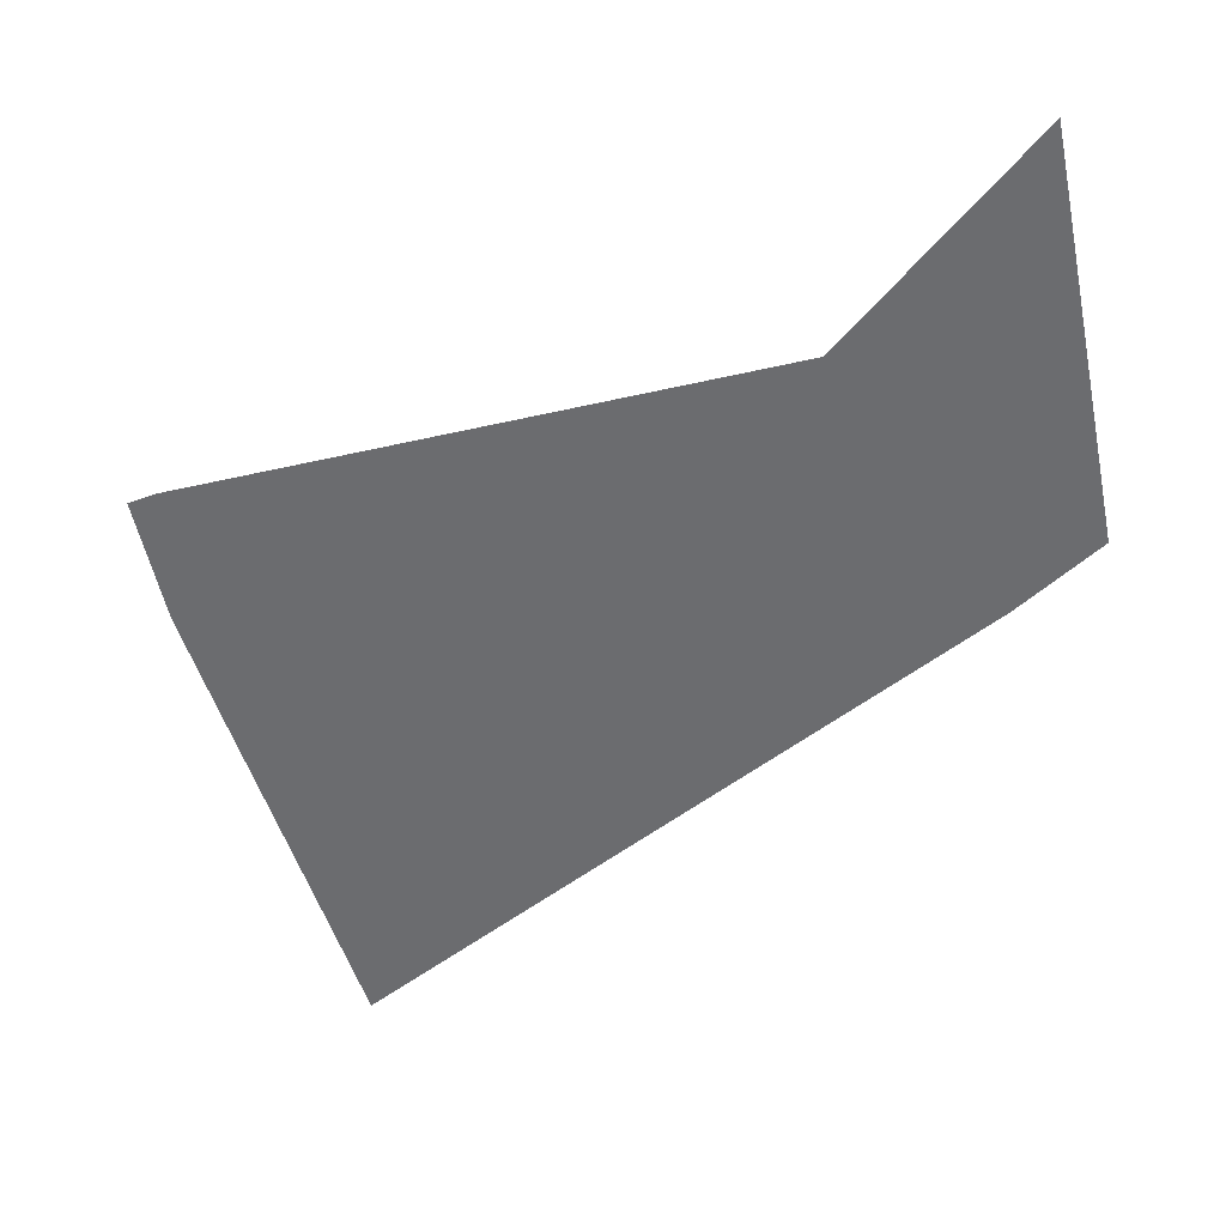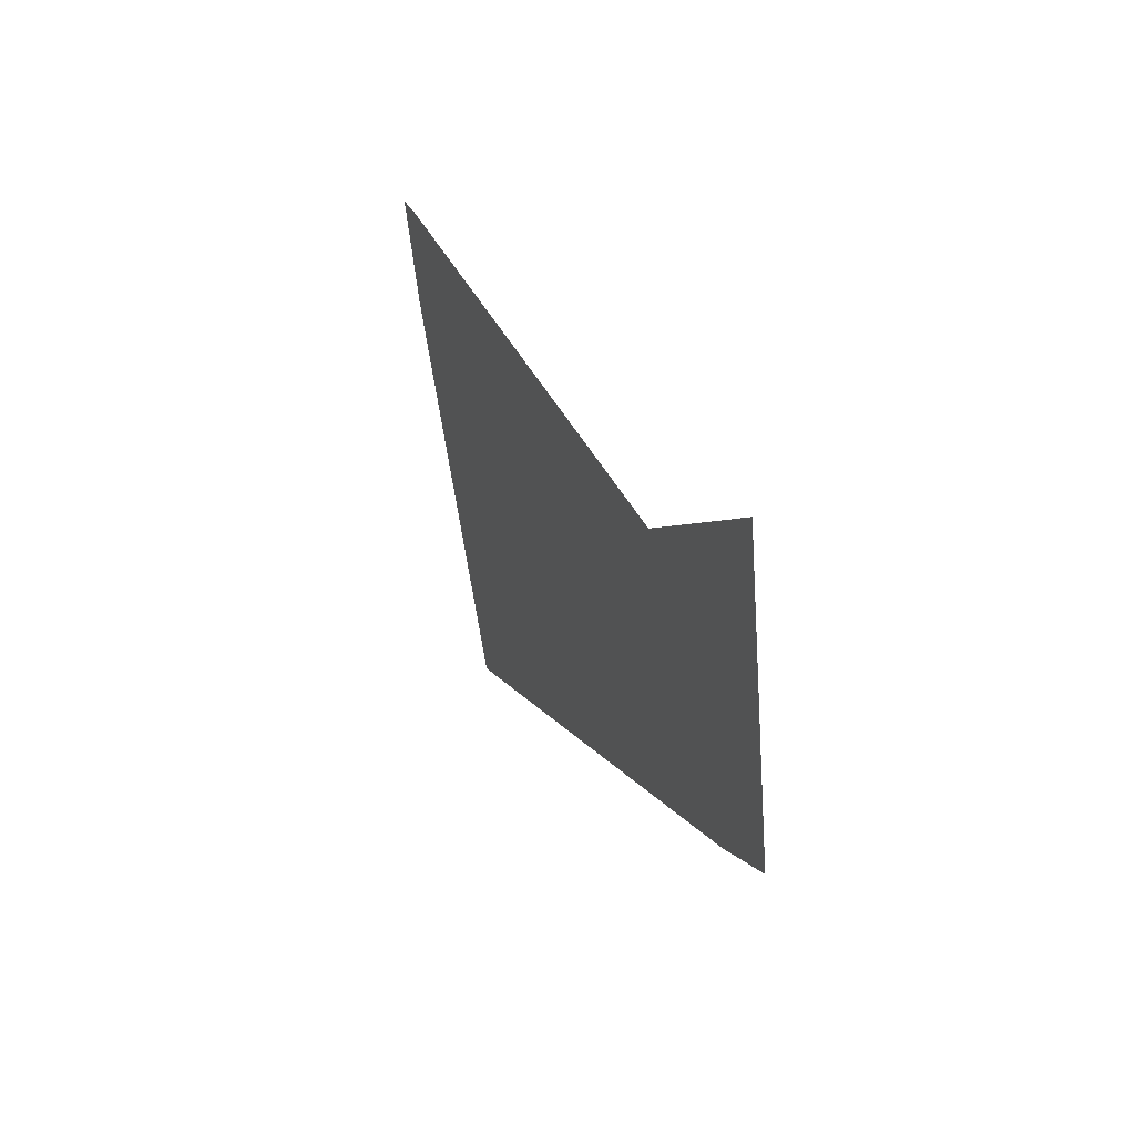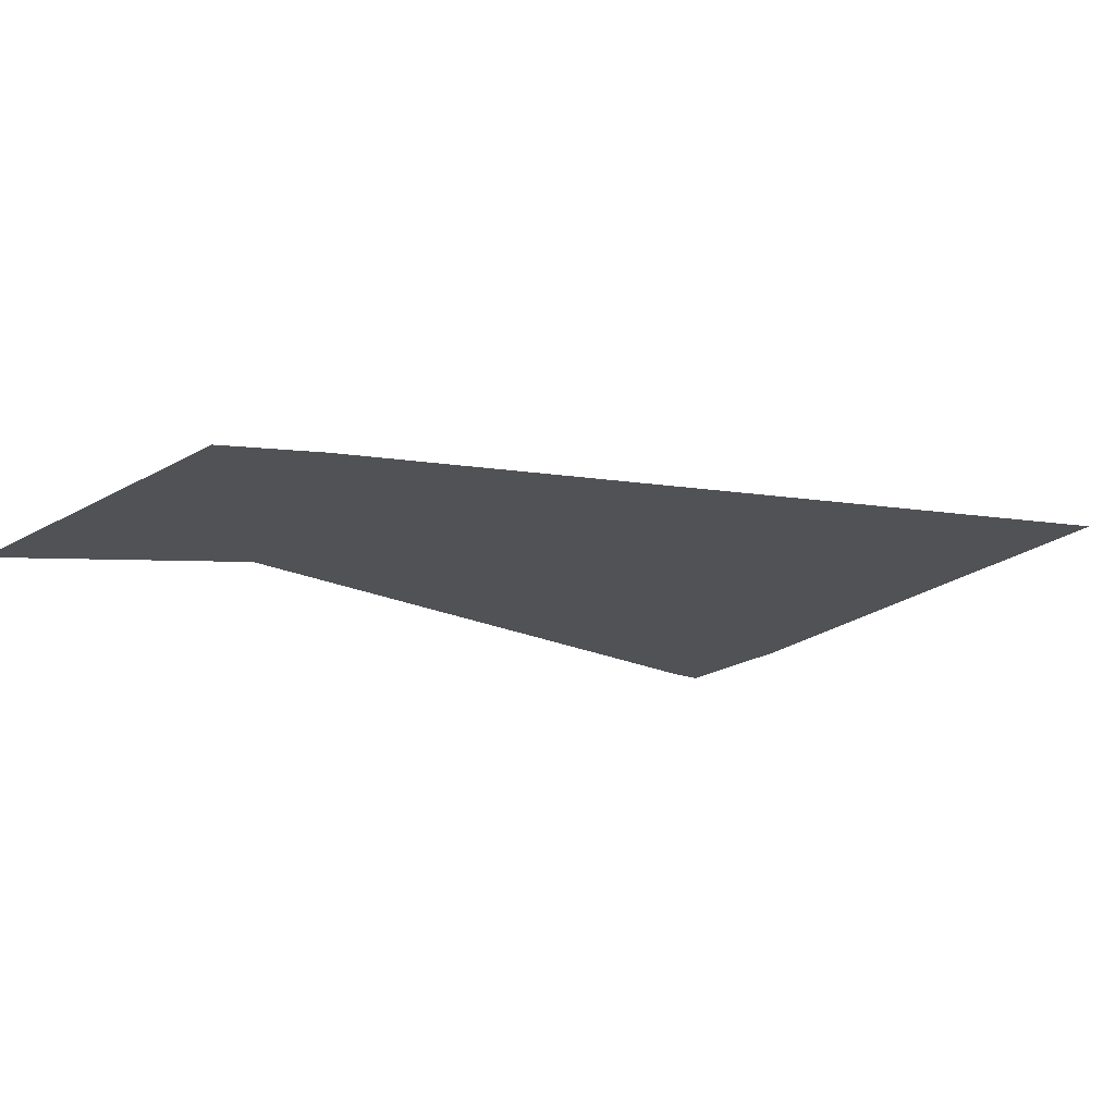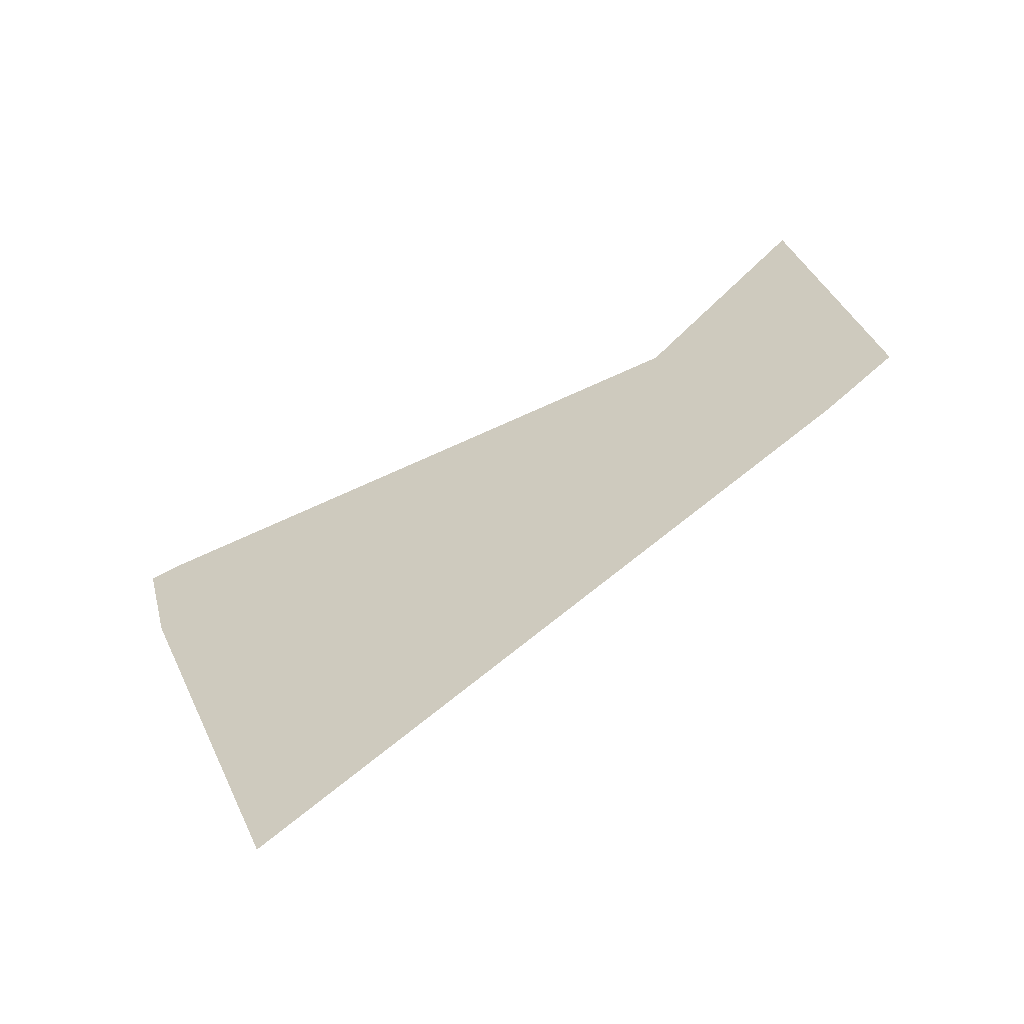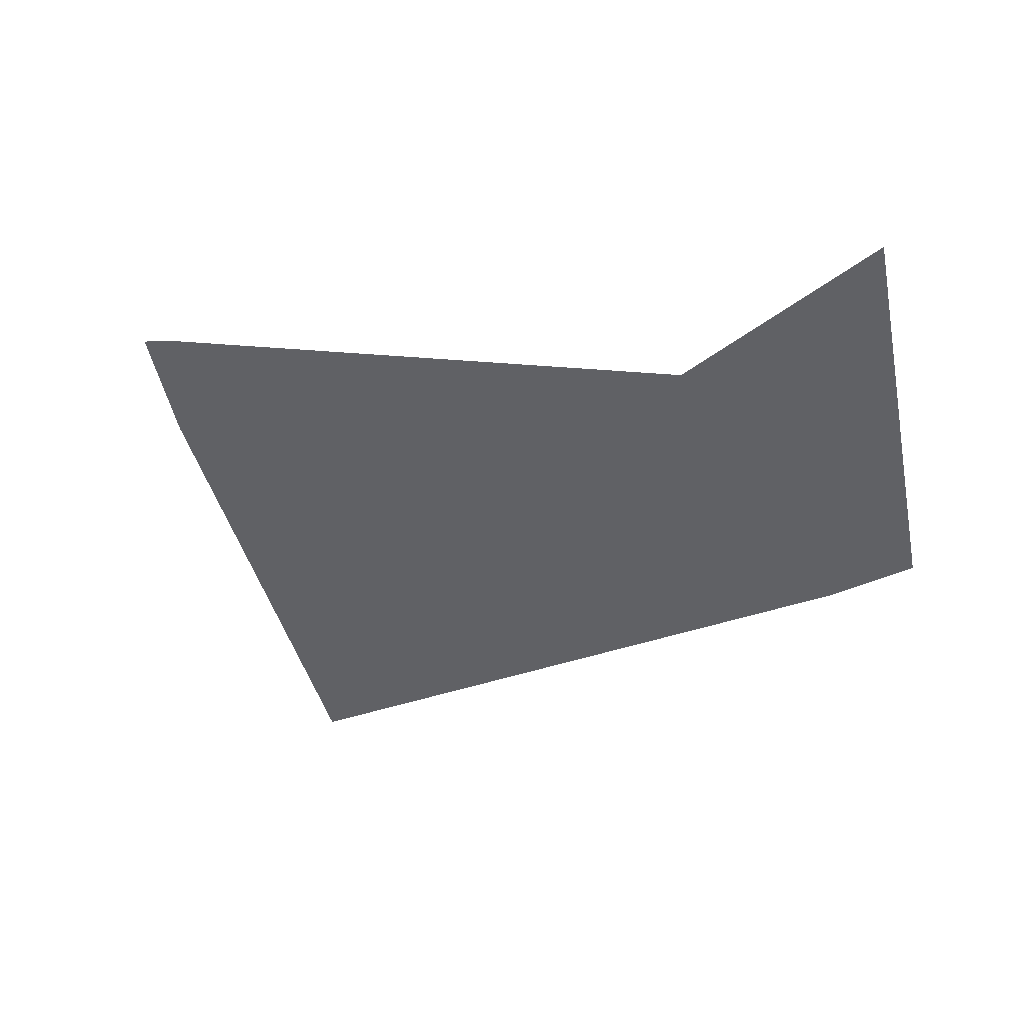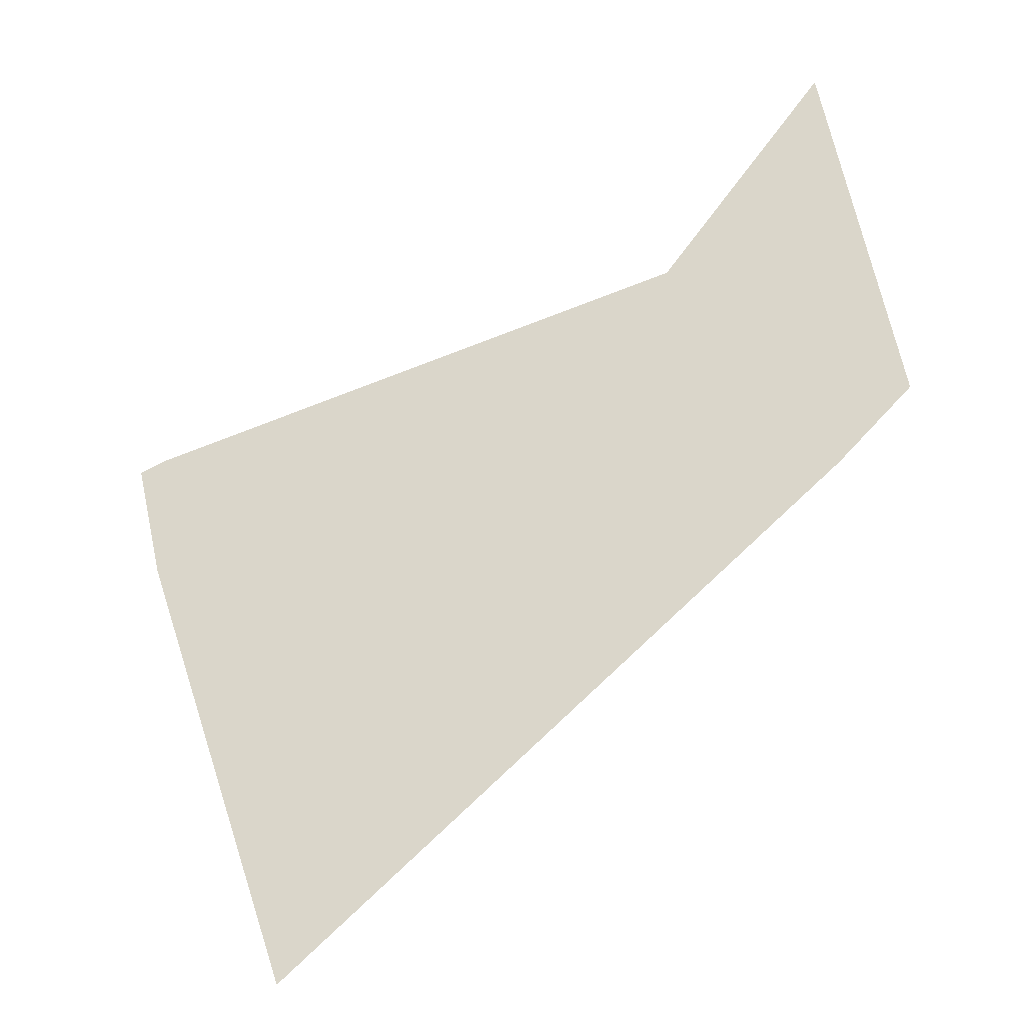
<metadata>
{"format":"obj","ext":"obj","renderer":"f3d","projection":"perspective","resolution":1024,"background":"white","views":[{"elev":35.8,"azim":-175.9,"up":"+Y"},{"elev":53.3,"azim":-112.9,"up":"+Y"},{"elev":-21.2,"azim":-54.8,"up":"+Z"},{"elev":-61.7,"azim":-161.3,"up":"+Y"},{"elev":48.3,"azim":-158.0,"up":"+Y"},{"elev":-25.4,"azim":-166.3,"up":"+Y"}]}
</metadata>
<code>
v 20.79 25.21 22.5
v 21 25.83 22.5
v 21.04 26 22.5
v 21 26.02 22.5
v 20.23 26.23 22.5
v 20 26.53 22.5
v 19.9 26 22.5
v 20 25.9 22.5
f 2 1 8
f 2 5 4
f 2 4 3
f 2 8 5
f 5 7 6
f 5 8 7

</code>
